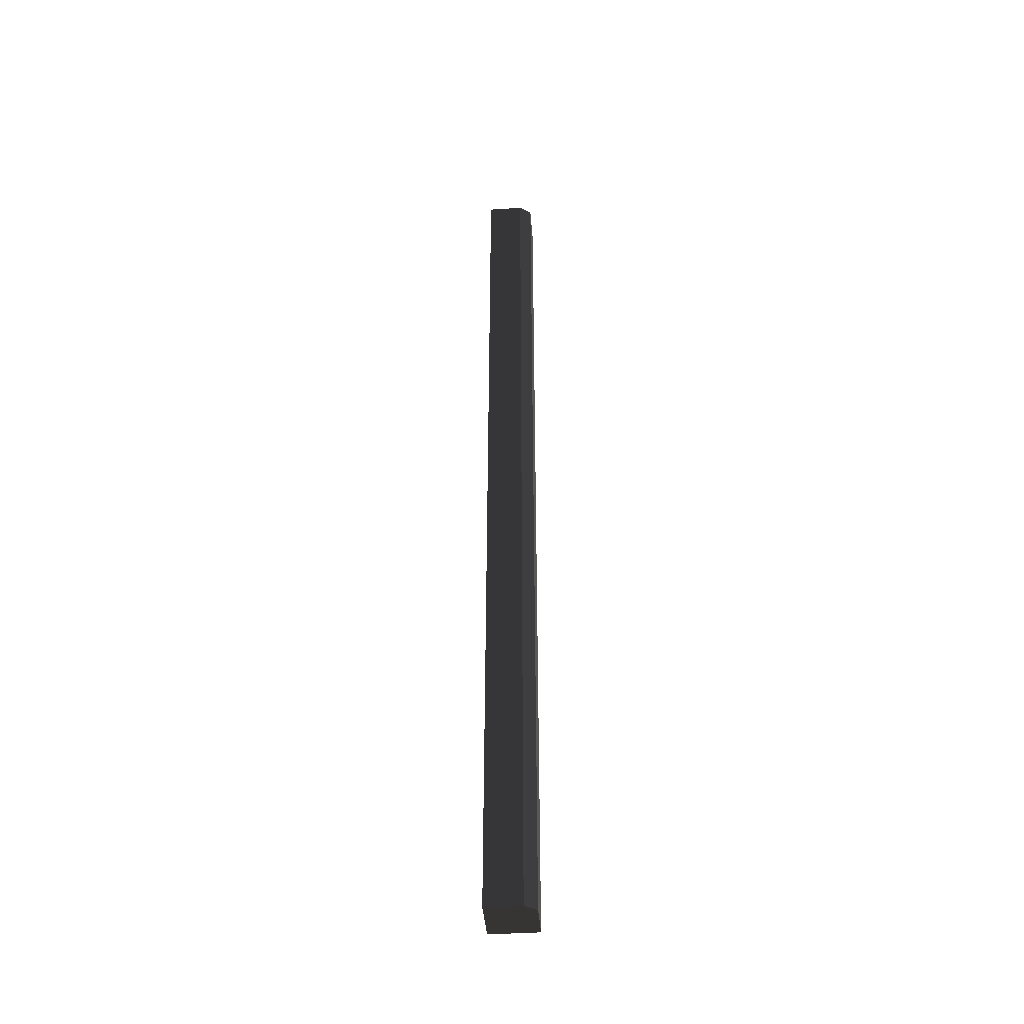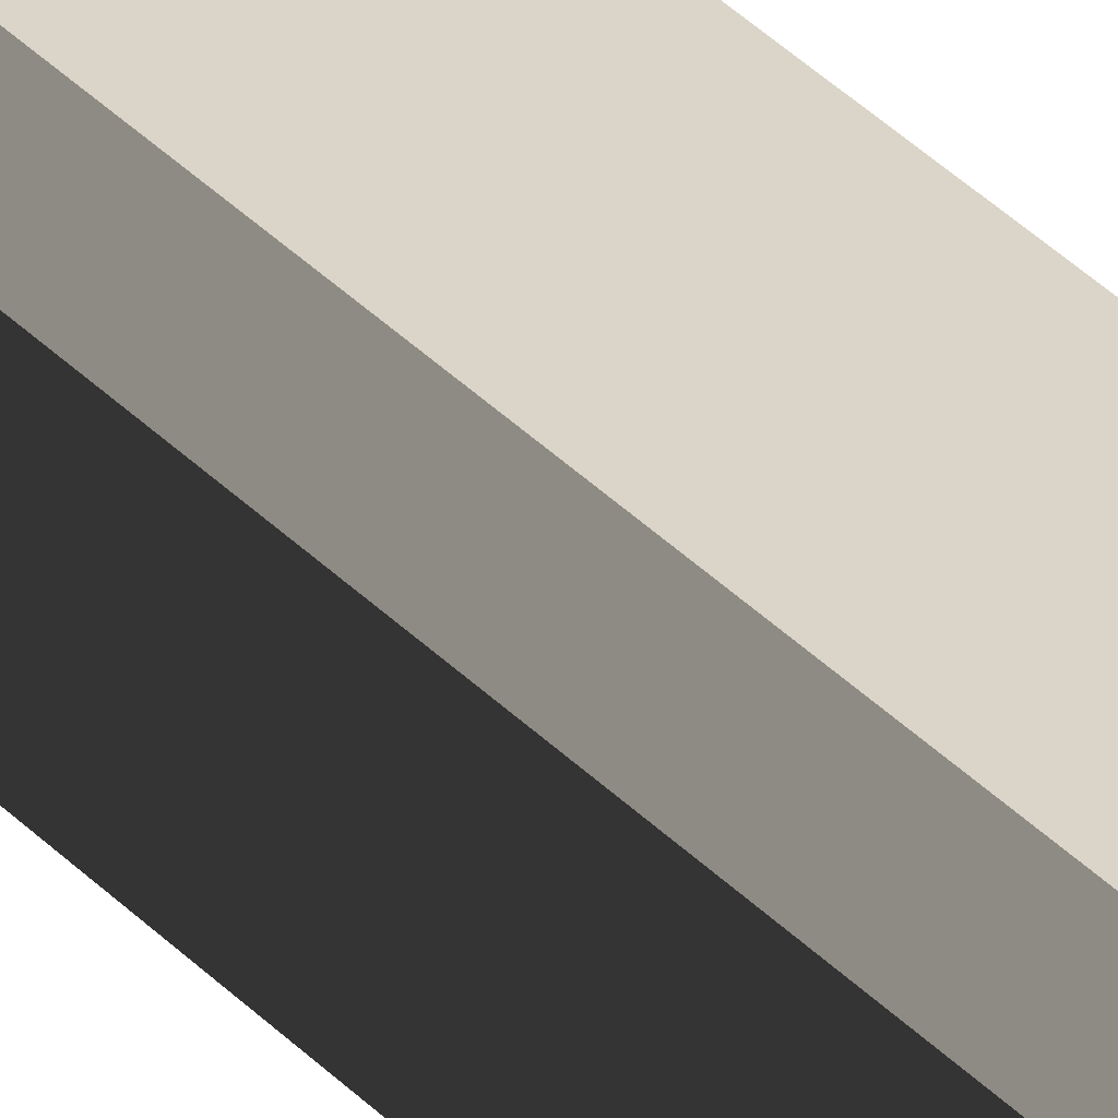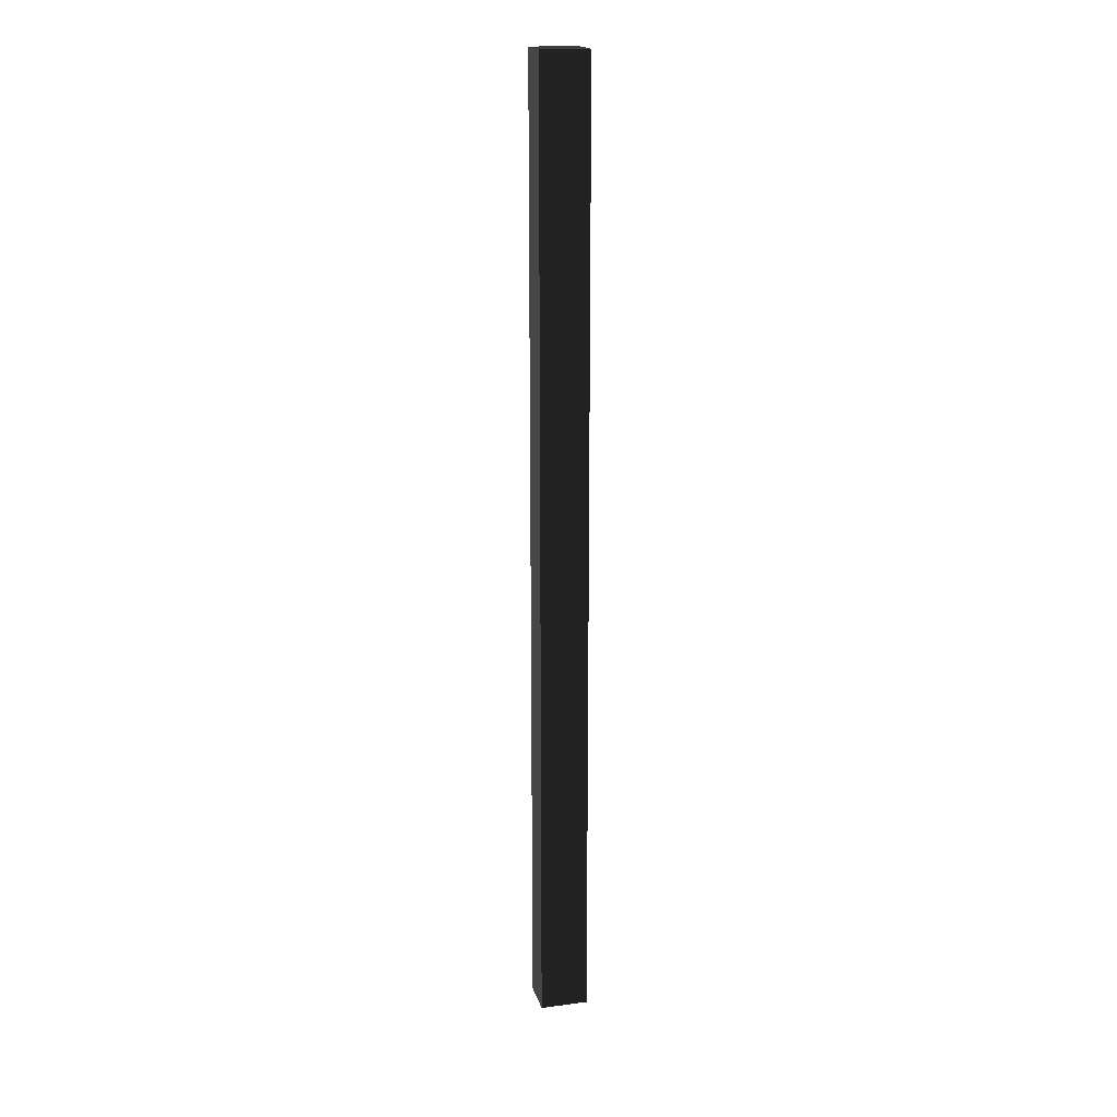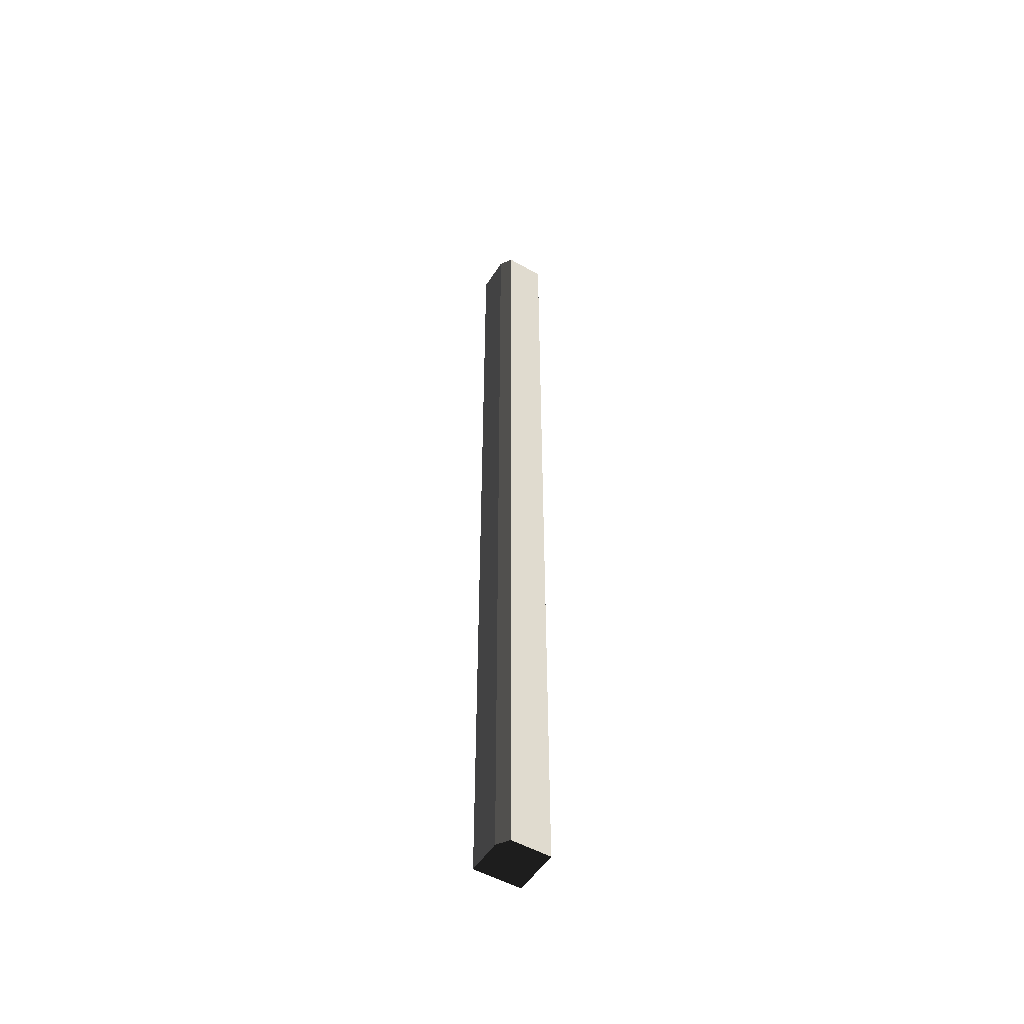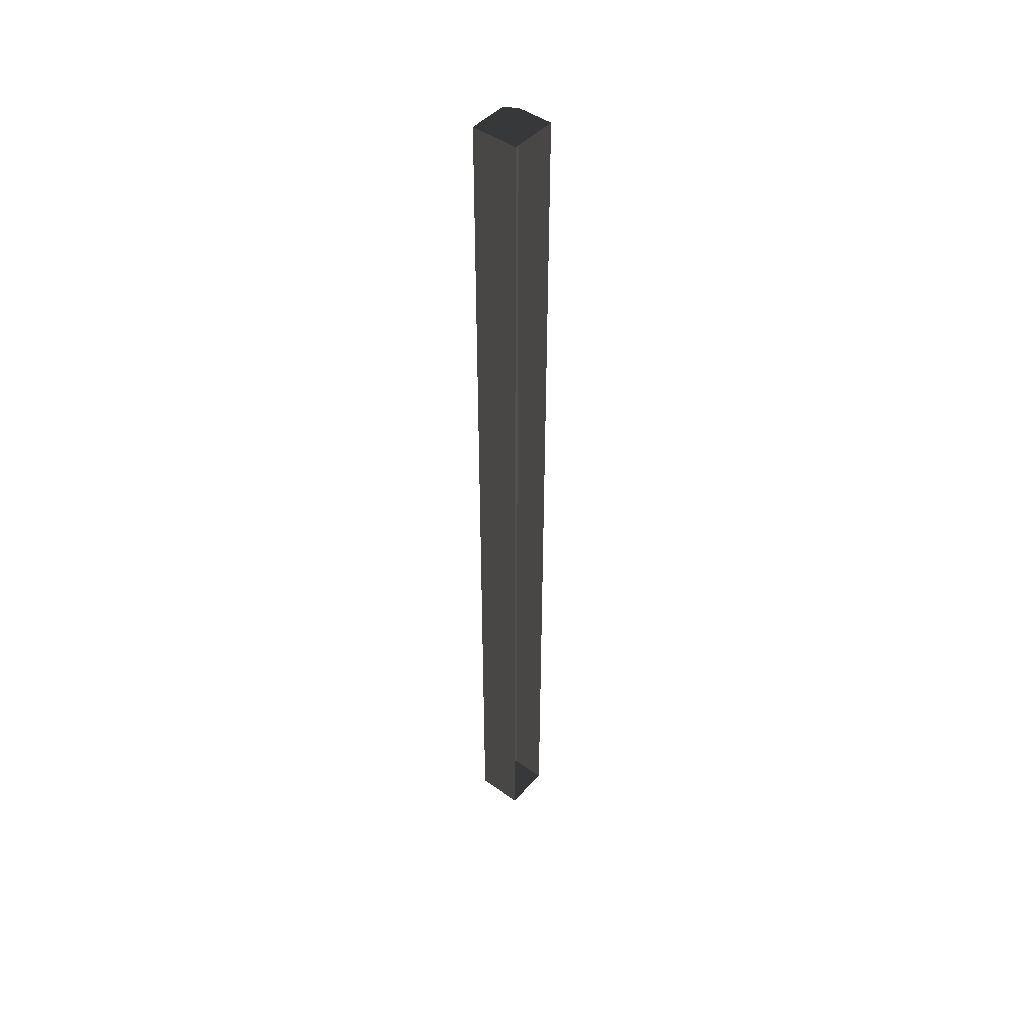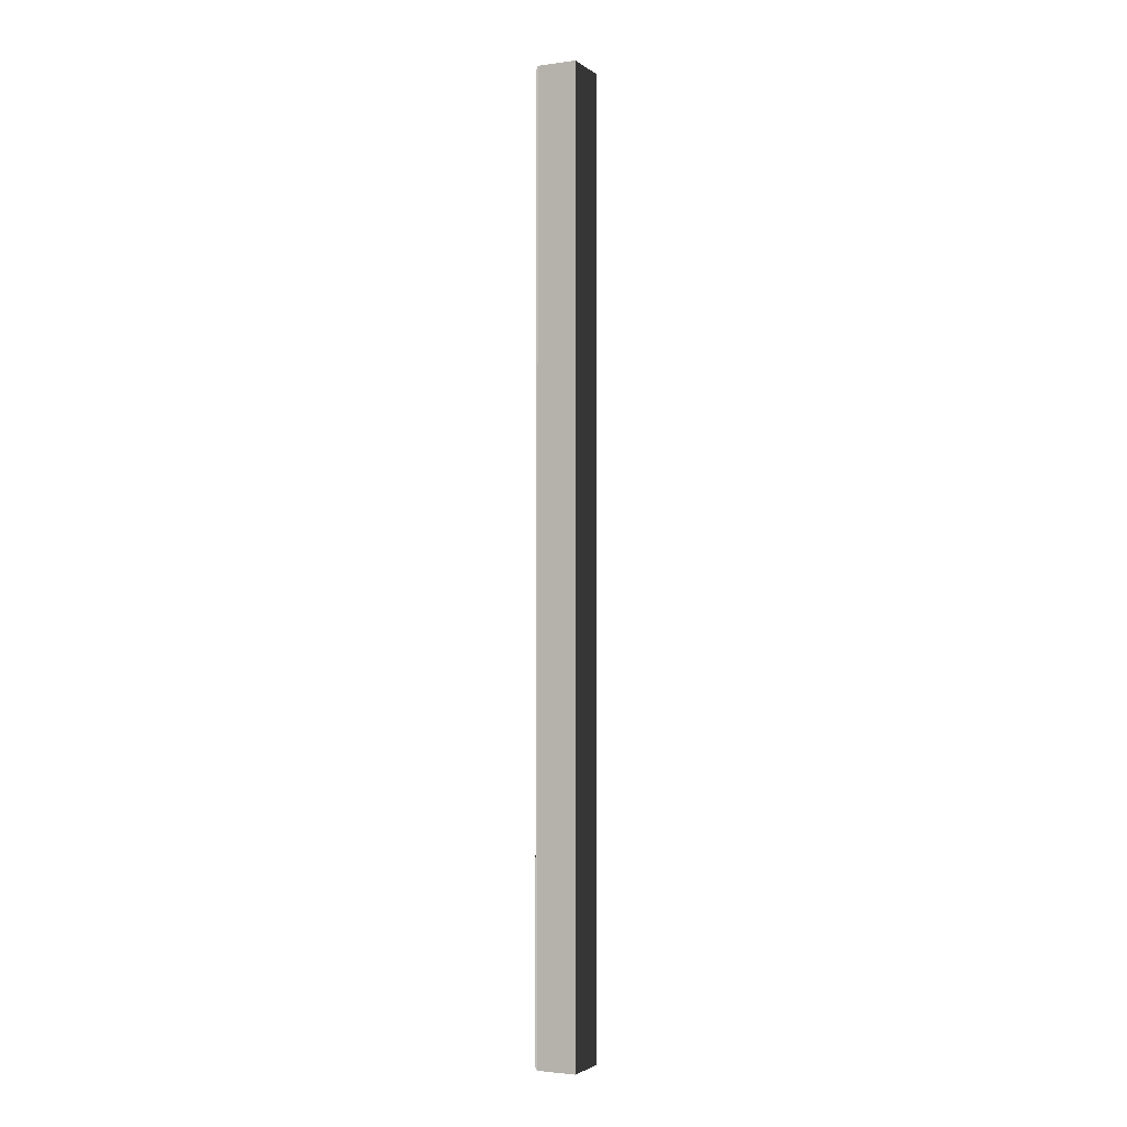
<metadata>
{"format":"obj","ext":"obj","renderer":"f3d","projection":"perspective","resolution":1024,"background":"white","views":[{"elev":-41.8,"azim":94.5,"up":"+Z"},{"elev":29.4,"azim":147.8,"up":"+Y"},{"elev":18.2,"azim":-104.2,"up":"+Z"},{"elev":-51.9,"azim":148.4,"up":"+Z"},{"elev":45.9,"azim":-50.7,"up":"+Z"},{"elev":-2.4,"azim":-154.4,"up":"+Z"}]}
</metadata>
<code>
v -4.129e-05 1.459e-06 -6
v -3.941e-05 0.225 -1.491e-05
v -4.129e-05 0.225 -6
v -3.941e-05 -1.406e-07 -1.492e-05
v -0.3 1.459e-06 -6
v -0.3 0.3 -1.137e-05
v -0.3 8.221e-08 -1.138e-05
v -0.3 0.3 -6
v -0.3 1.459e-06 -6
v -4.129e-05 1.459e-06 -6
v -4.129e-05 0.225 -6
v -0.3 0.3 -6
v -0.05004 0.3 -6
v -0.3 0.3 -6
v -0.05004 0.3 -1.313e-05
v -0.3 0.3 -1.137e-05
v -0.05004 0.3 -6
v -0.3 0.3 -1.137e-05
v -3.941e-05 0.225 -1.491e-05
v -0.3 8.221e-08 -1.138e-05
v -0.05004 0.3 -1.313e-05
v -3.941e-05 -1.406e-07 -1.492e-05
v -0.05004 0.3 -6
v -3.941e-05 0.225 -1.491e-05
v -0.05004 0.3 -1.313e-05
v -4.129e-05 0.225 -6
g parking_edge_6m_6_8905_680
f 1 3 2
f 2 4 1
f 5 7 6
f 6 8 5
f 9 11 10
f 11 9 12
f 12 13 11
f 14 16 15
f 15 17 14
f 18 20 19
f 19 21 18
f 20 22 19
f 23 25 24
f 24 26 23

</code>
